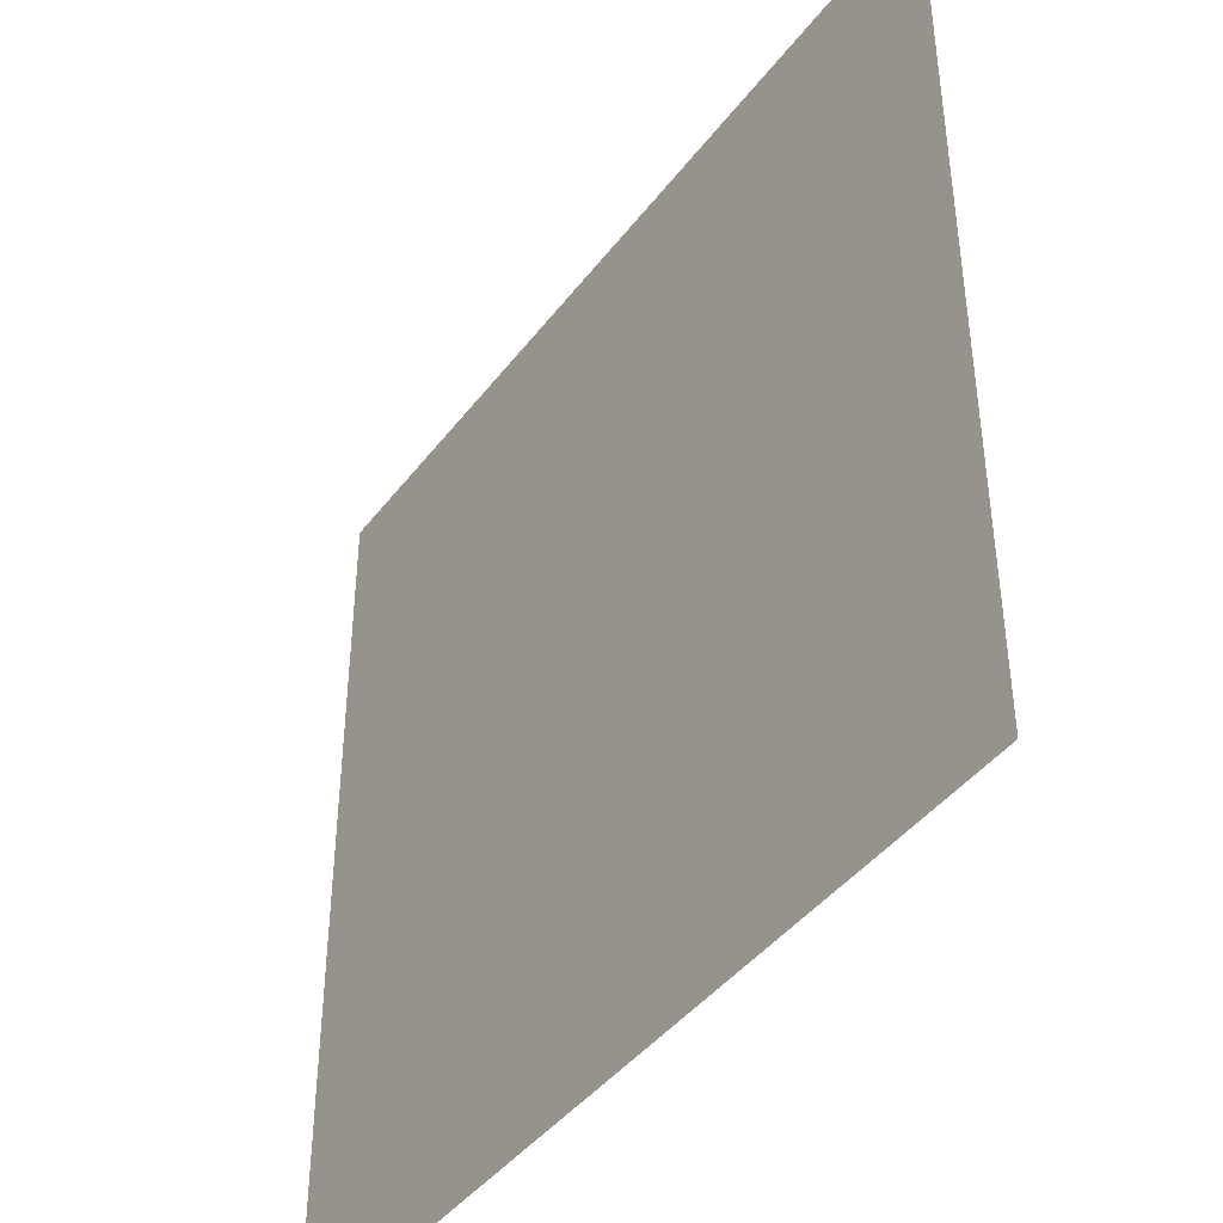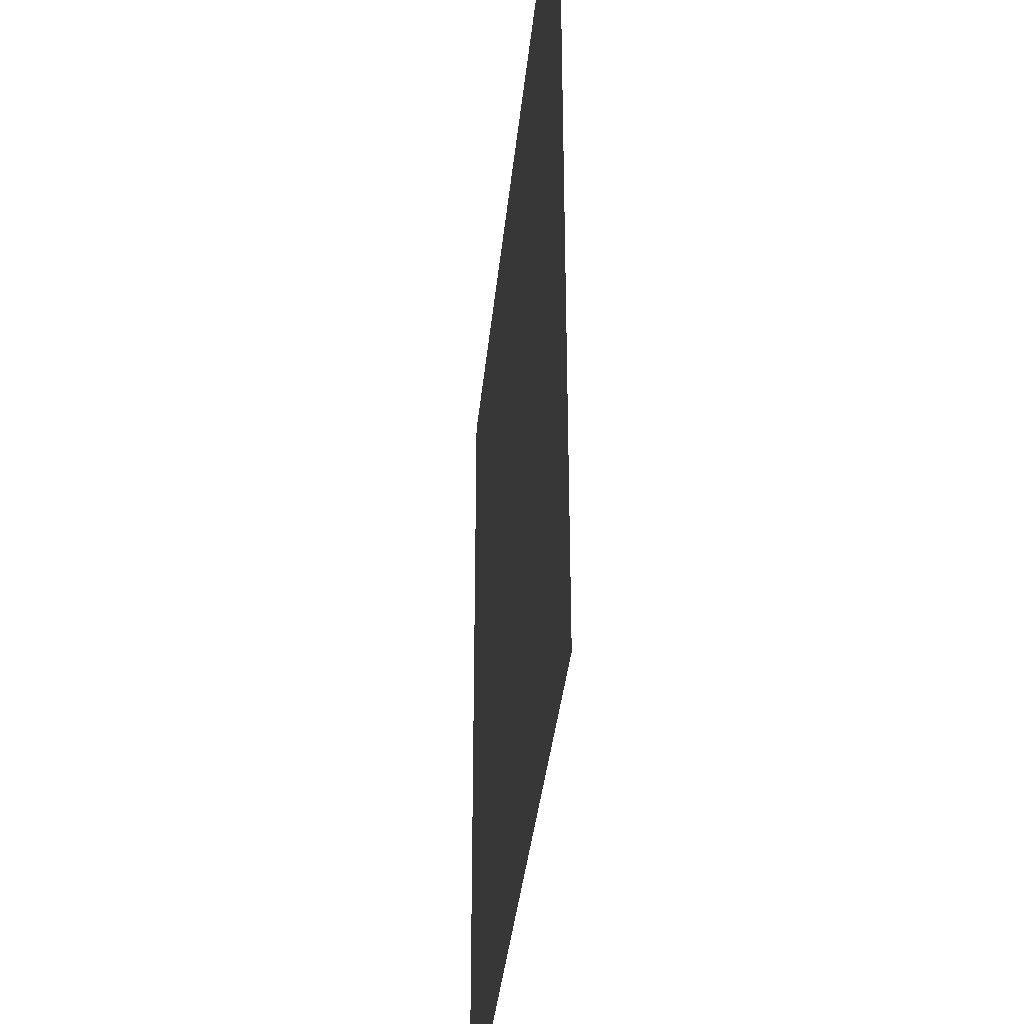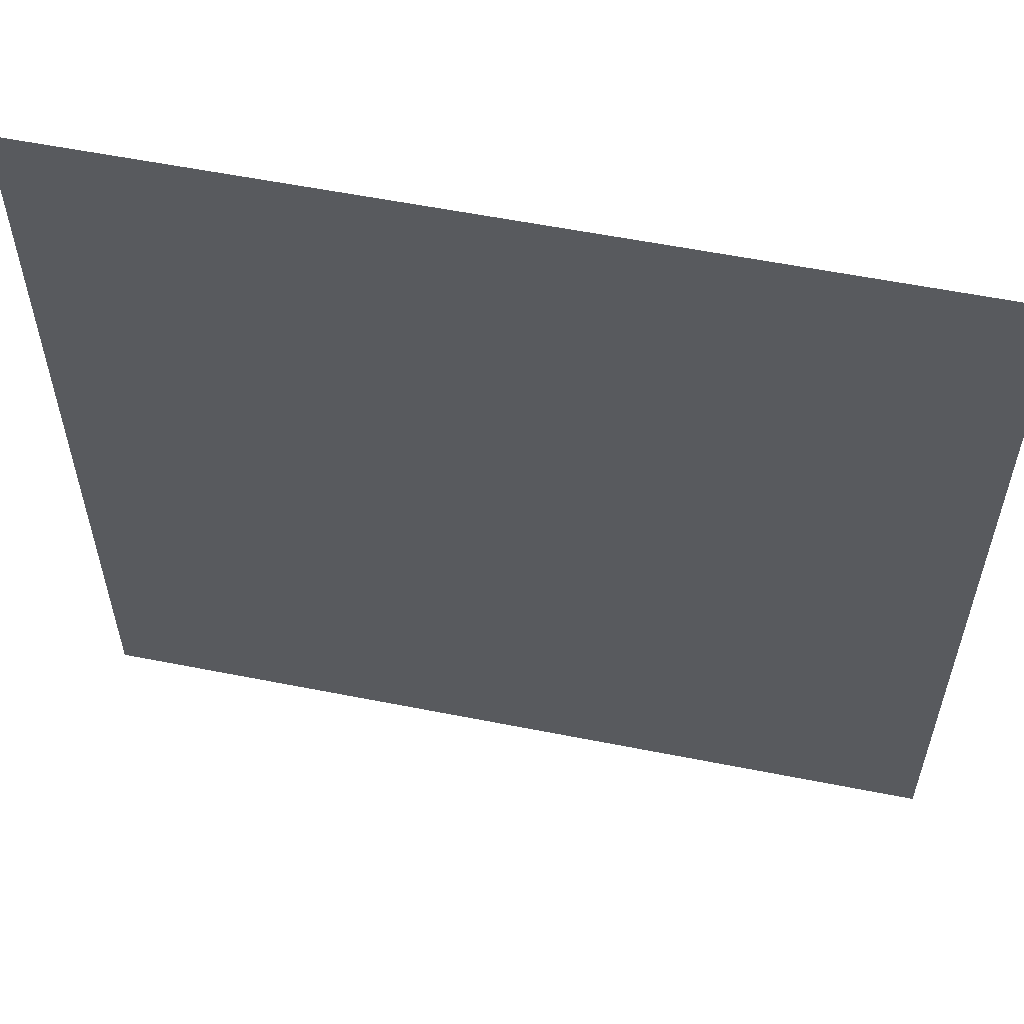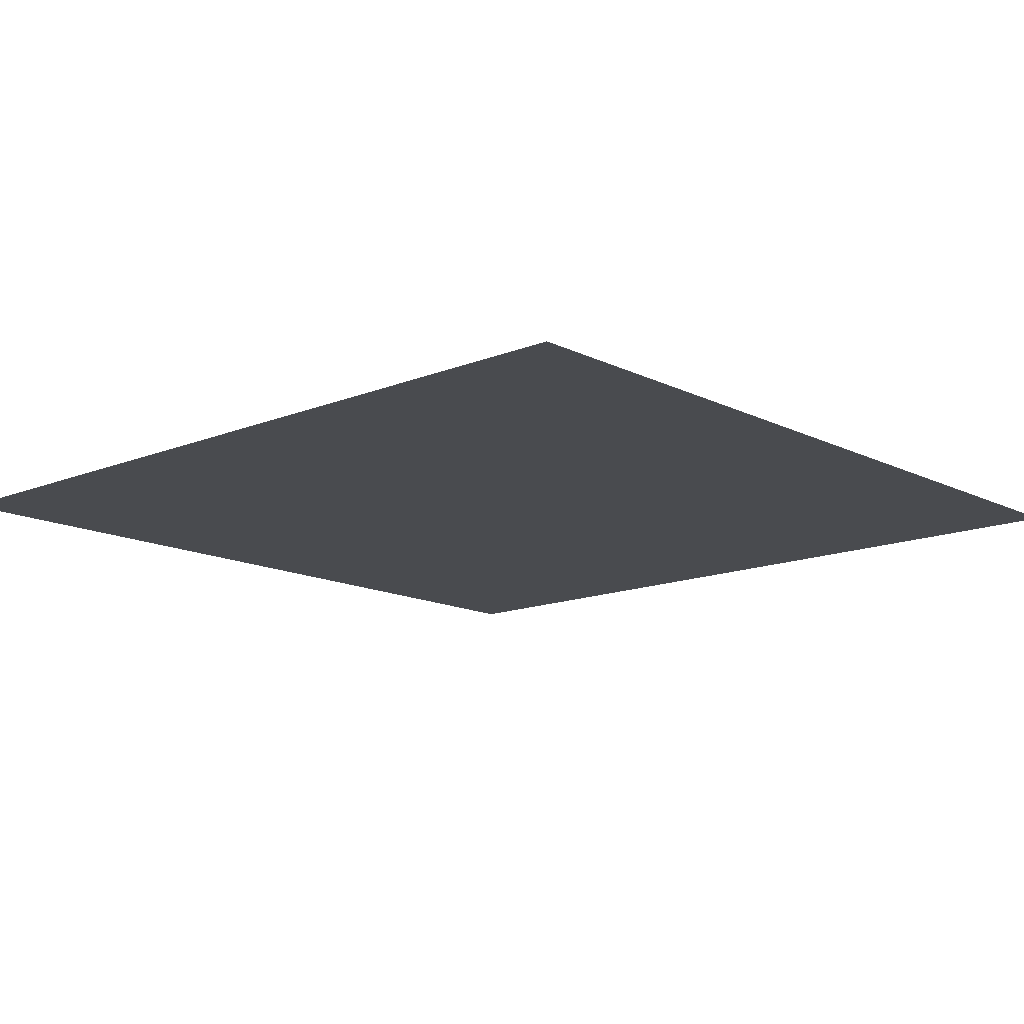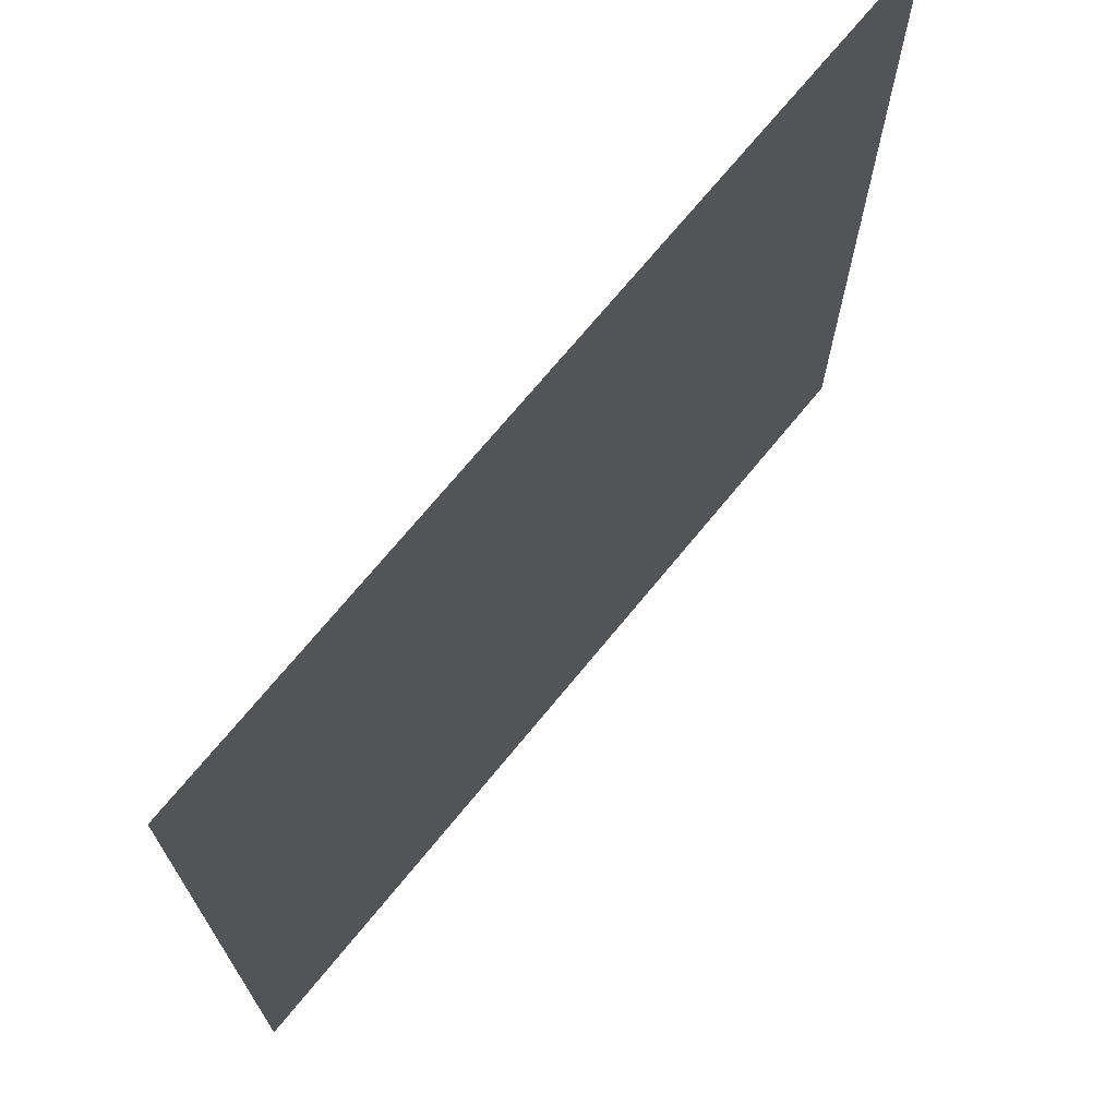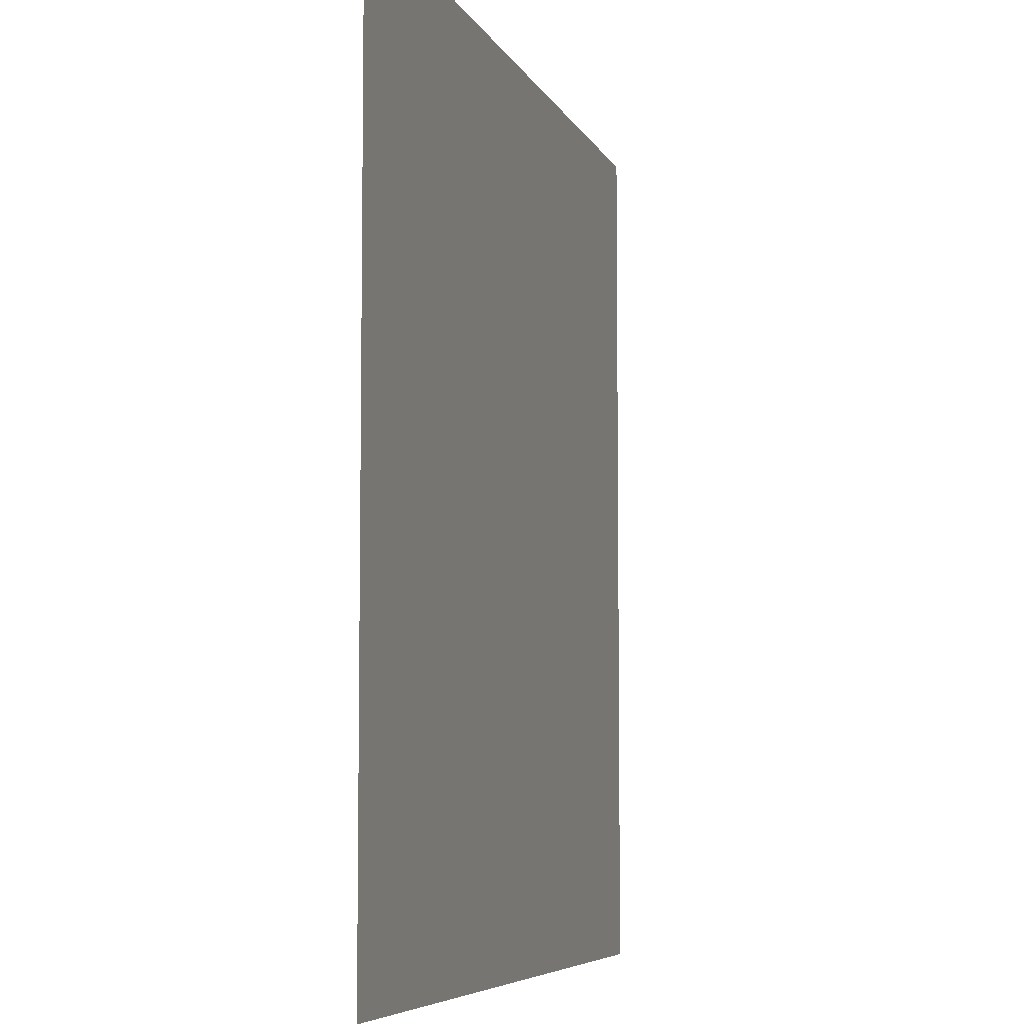
<metadata>
{"format":"obj","ext":"obj","renderer":"f3d","projection":"perspective","resolution":1024,"background":"white","views":[{"elev":-42.6,"azim":-124.1,"up":"+Y"},{"elev":-36.0,"azim":-95.5,"up":"+Y"},{"elev":57.9,"azim":11.6,"up":"+Y"},{"elev":-13.9,"azim":42.2,"up":"+Z"},{"elev":71.2,"azim":129.3,"up":"+Y"},{"elev":-6.3,"azim":-74.4,"up":"+Y"}]}
</metadata>
<code>
v -1664 -832 0
v -1728 -832 0
v -1728 -768 0
v -1664 -768 0
g test-level_snow_mesh_0143
f 1 2 3 4

</code>
